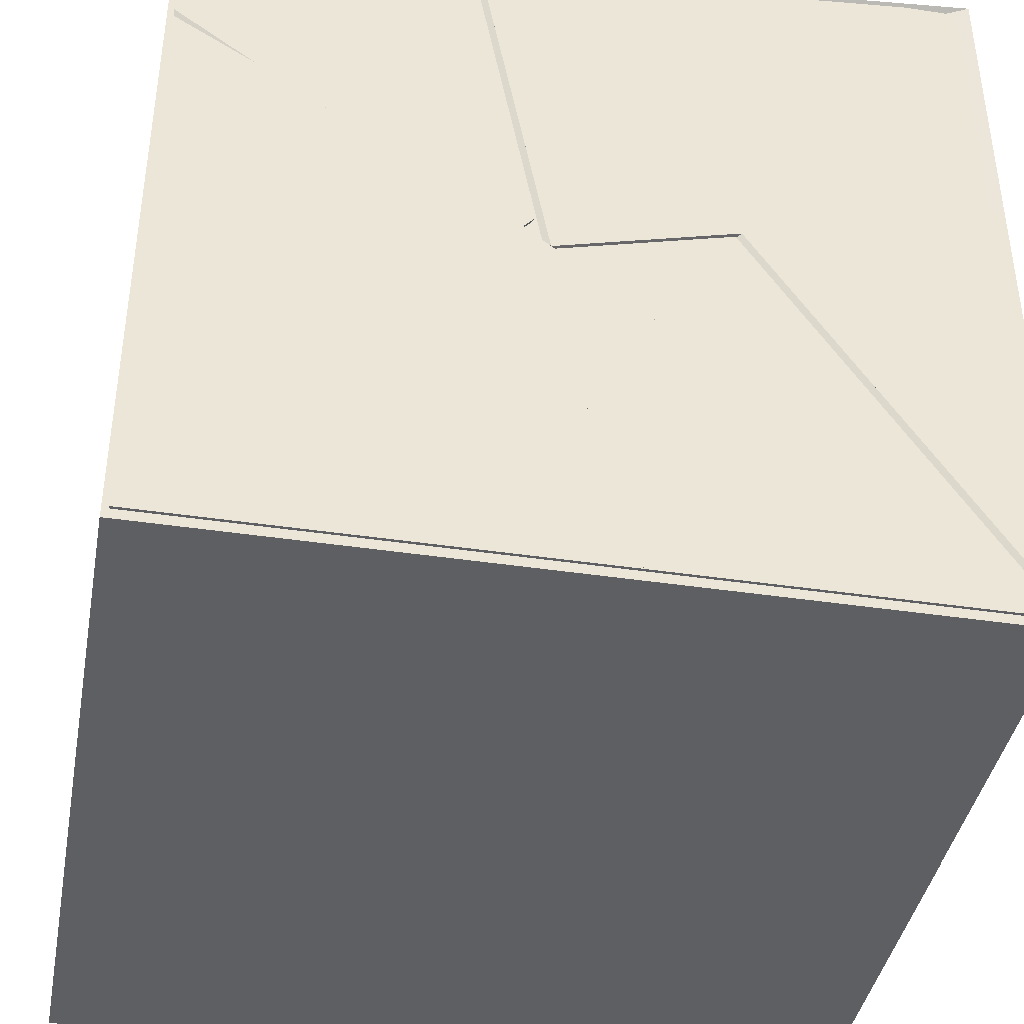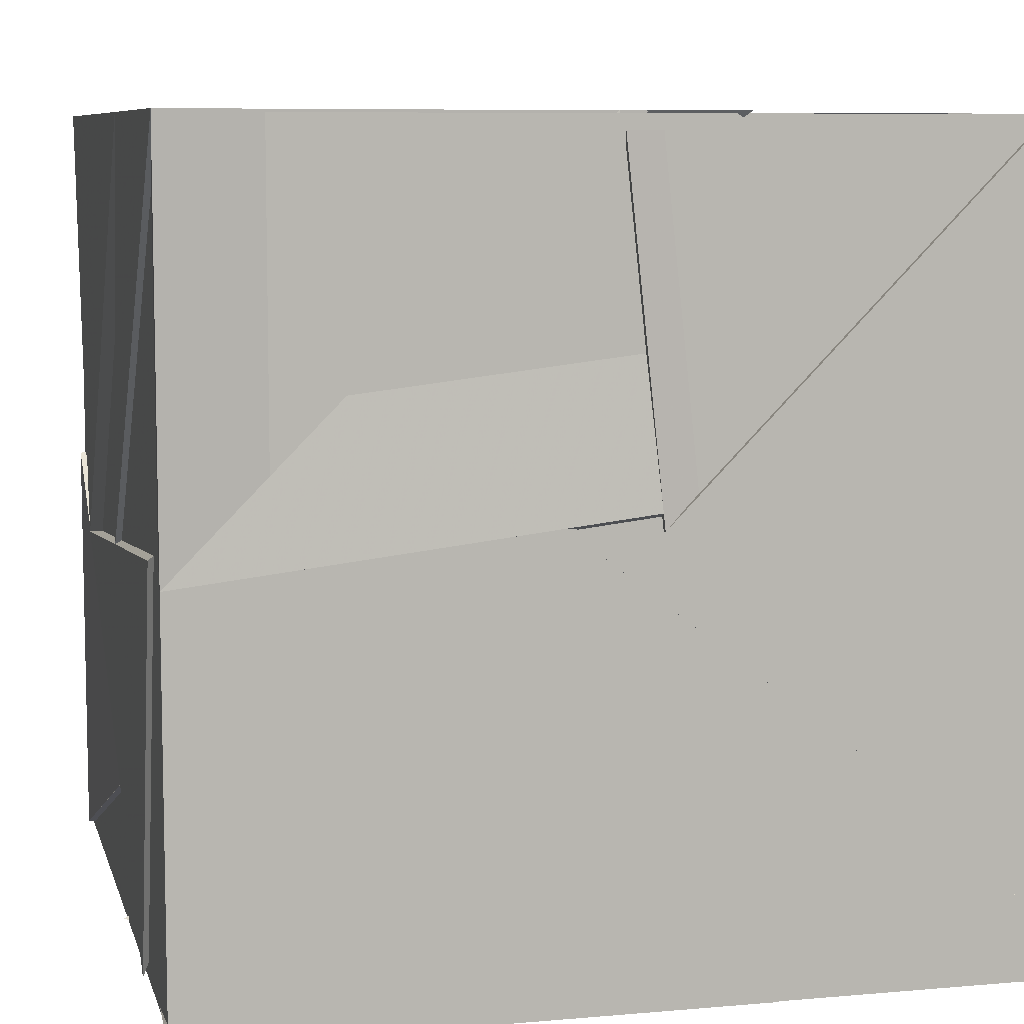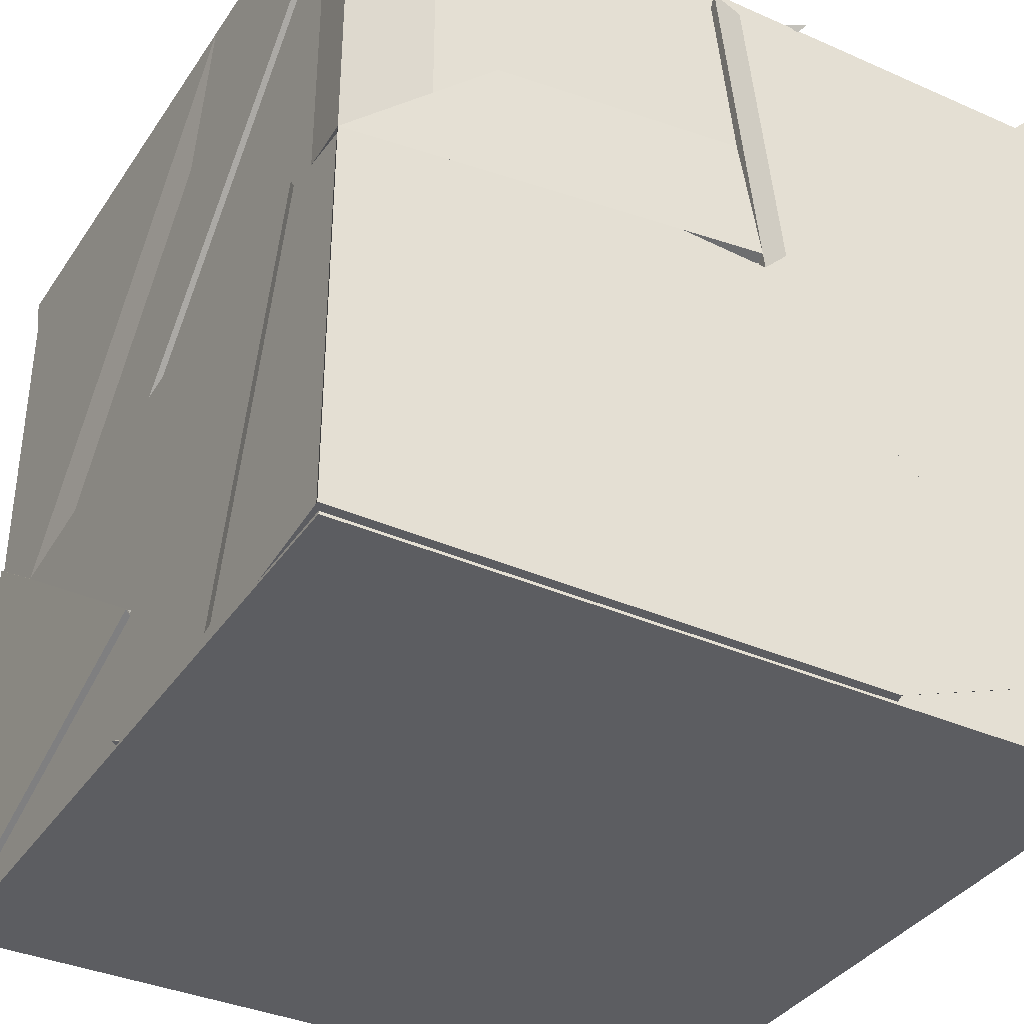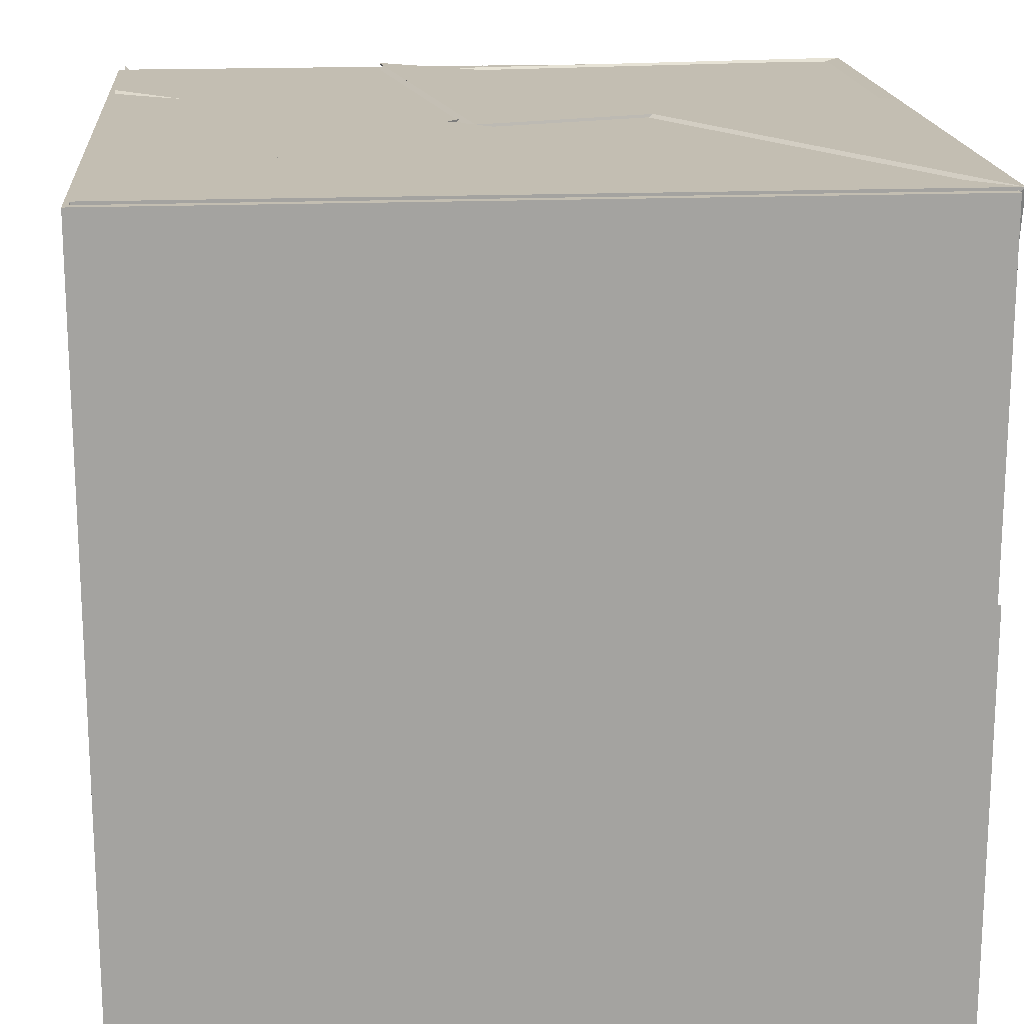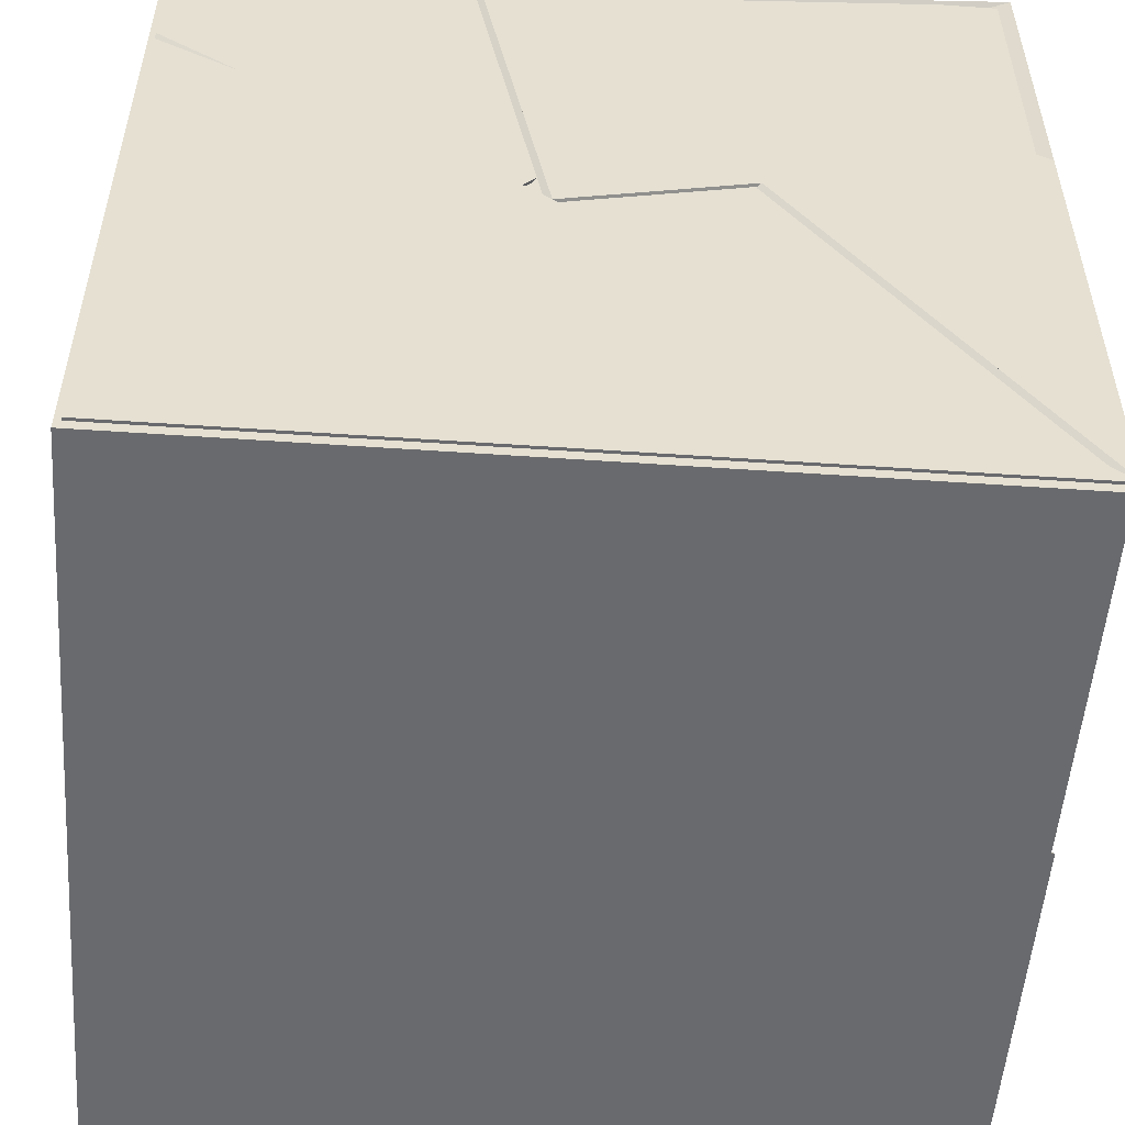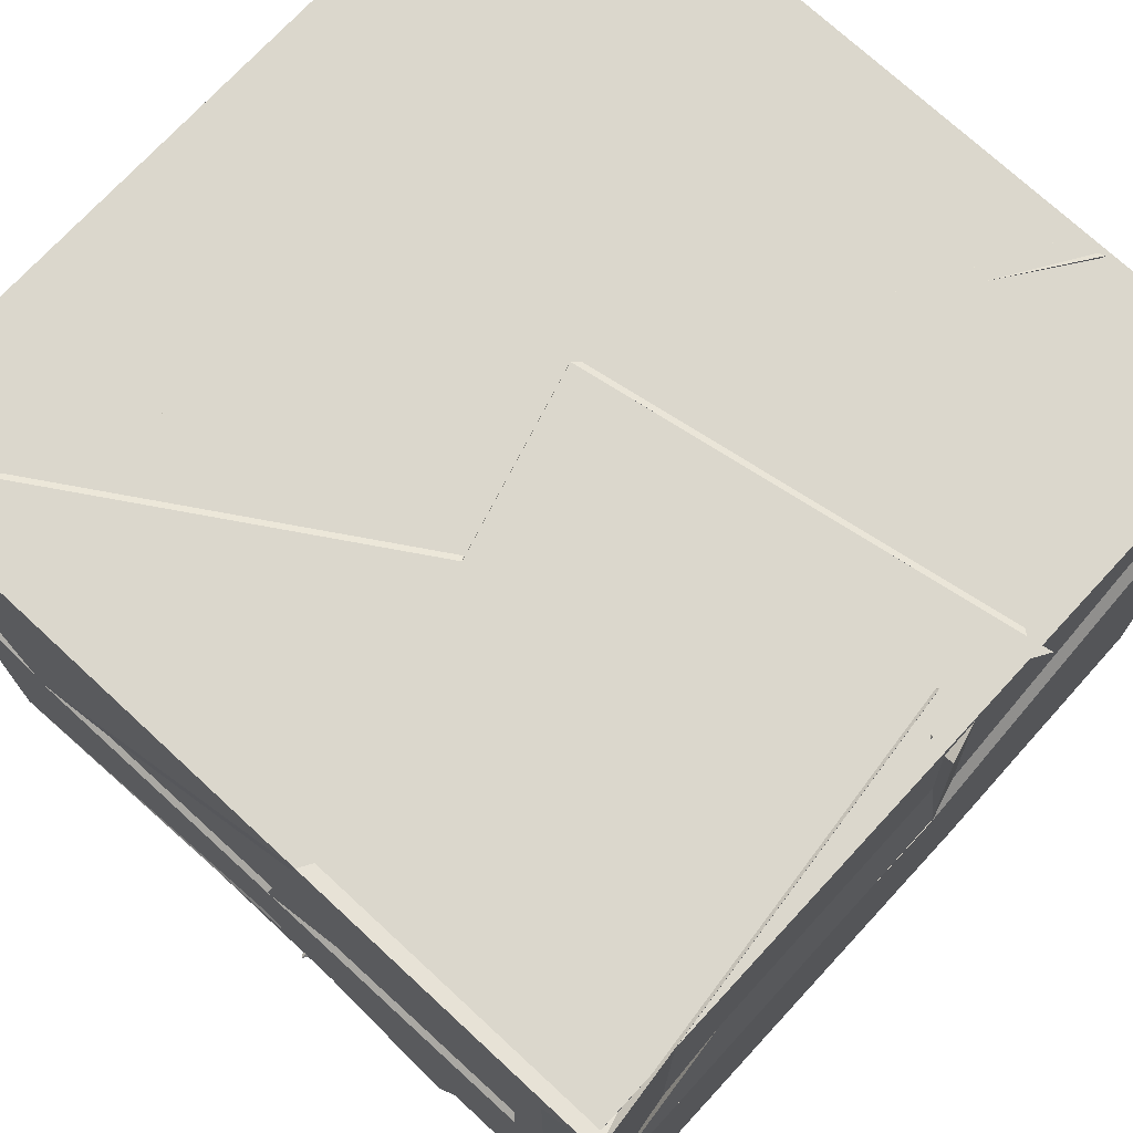
<metadata>
{"format":"obj","ext":"obj","renderer":"f3d","projection":"perspective","resolution":1024,"background":"white","views":[{"elev":-40.7,"azim":169.6,"up":"+Z"},{"elev":8.0,"azim":-13.8,"up":"+Y"},{"elev":-36.5,"azim":-29.8,"up":"+Y"},{"elev":17.5,"azim":175.3,"up":"+Y"},{"elev":-53.1,"azim":175.8,"up":"+Z"},{"elev":73.2,"azim":-47.2,"up":"+Y"}]}
</metadata>
<code>
v 20.89 19.24 19.12
v 19.9 19.97 19.08
v 20.92 20.35 19.78
v 20.25 20.14 19.97
v 19.7 19.08 19.58
v 19.08 19.08 19.08
v 20.47 19.08 19.08
v 19.83 20.08 19.08
v 20.25 19.92 19.83
v 20.92 20.03 20.92
v 20.1 20.08 20.92
v 20.92 20.68 19.97
v 19.08 20.06 19.08
v 19.08 19.4 20
v 19.85 20.11 19.08
v 19.08 20.92 20.92
v 20.09 20.92 20.82
v 19.08 20 20.92
v 19.15 20.13 20.16
v 19.08 19.4 20.01
v 19.88 20.1 19.1
v 19.82 20.49 20.34
v 19.08 19.89 19.32
v 20.15 20.92 19.97
v 20.92 20.92 19.08
v 20.88 20.13 19.08
v 19.93 20.92 19.08
v 20.15 20.63 19.71
v 19.08 20.92 19.08
v 19.92 20.11 19.08
v 19.85 20.1 19.08
v 19.08 19.4 20
v 19.69 19.08 19.57
v 20.09 20.12 20.92
v 20.18 19.77 20.09
v 20.01 20.92 20.87
v 19.59 20.27 19.9
v 20.09 20.92 19.92
v 19.08 20.92 20.21
v 20.27 20.92 20.92
v 20.31 19.69 19.9
v 20.23 19.08 19.24
v 20.92 19.08 20.2
v 19.85 19.08 20.38
v 20.92 19.98 19.61
v 20.92 19.33 20.84
v 19.96 19.22 20.27
v 19.08 19.08 20
v 20.3 19.75 20.03
v 20.23 19.08 19.24
v 19.84 19.08 20.41
v 20.92 19.98 19.56
v 20.16 19.81 19.81
v 20.35 20.22 20.18
v 19.9 19.97 19.08
v 20.21 20.83 19.86
v 20.91 20.3 19.23
v 20.26 20.92 20.87
v 20.77 20.63 20.41
v 19.59 19.93 20.16
v 20.09 20.92 19.92
v 20.92 19.98 19.61
v 20.23 19.08 19.25
v 20.15 19.81 19.78
v 19.89 20.09 20.92
v 19.08 19.08 20.92
v 20.35 19.08 20.92
v 19.1 19.08 20.38
v 20.92 19.29 20.92
v 19.89 20.09 20.92
v 20.3 19.75 20
v 20.12 20.92 20
v 20.92 20.92 20.44
v 20.92 20.27 19.2
v 20.92 19.08 19.08
v 20.92 20.36 19.78
v 20.92 20.13 19.08
v 20.92 19.15 19.08
v 19.9 19.96 19.08
v 20.09 20.7 20.61
v 19.08 19.96 20
v 20.15 20.67 19.75
v 19.13 19.99 20.03
v 19.53 19.09 19.71
v 20.26 19.76 20.07
v 19.86 20.08 19.08
v 20.15 19.08 19.29
v 20.17 20.83 20
v 19.31 19.74 20.11
v 19.89 20.1 19.08
v 20.41 20.43 20.33
v 20.32 19.74 20.05
v 19.33 19.33 19.9
v 20.39 19.27 20.52
v 20.37 19.87 20.13
v 19.94 20.13 20.36
v 20.01 19.7 20.16
v 19.37 20.31 20.31
v 19.68 20.92 20.03
v 20.05 19.99 19.08
v 19.46 19.49 19.98
v 19.89 20.09 20.92
v 19.08 19.4 19.99
v 19.93 20.13 20.29
v 20.25 20.14 19.97
v 19.88 19.99 19.08
v 20.15 19.08 19.29
v 20.89 19.24 19.12
v 20.92 20.92 20.5
v 20.89 20.31 19.25
v 20.38 20.2 20.15
v 20.13 20.89 19.94
v 20.01 20.88 20.92
v 20.24 19.93 19.93
v 20.92 20.89 20.68
v 20.92 19.33 20.84
v 20.5 19.08 20.43
v 20.92 20.92 20.92
v 20.92 20.68 19.97
v 20.39 19.26 20.52
v 19.33 19.33 19.9
v 19.08 20.03 20.71
v 19.63 20.32 20.11
v 19.08 19.08 20.44
v 20.42 19.62 19.89
v 19.09 19.07 19.05
v 19.09 19.07 20.9
v 19.09 20.92 20.9
v 19.09 20.92 19.05
v 20.94 19.07 19.05
v 20.94 20.92 19.05
v 20.94 20.92 20.9
v 20.94 19.07 20.9
f 1 2 3
f 1 4 2
f 1 3 4
f 2 4 3
f 5 6 7
f 5 8 6
f 5 7 8
f 6 8 7
f 9 10 11
f 9 12 10
f 9 11 12
f 10 12 11
f 13 14 6
f 13 15 14
f 13 6 15
f 14 15 6
f 16 17 18
f 16 19 17
f 16 18 19
f 17 19 18
f 20 21 22
f 20 23 21
f 20 22 23
f 21 23 22
f 24 25 26
f 24 27 25
f 24 26 27
f 25 27 26
f 28 29 23
f 28 30 29
f 28 23 30
f 29 30 23
f 6 31 32
f 6 33 31
f 6 32 33
f 31 33 32
f 18 34 35
f 18 36 34
f 18 35 36
f 34 36 35
f 37 38 39
f 37 40 38
f 37 39 40
f 38 40 39
f 41 42 43
f 41 44 42
f 41 43 44
f 42 44 43
f 43 45 46
f 43 47 45
f 43 46 47
f 45 47 46
f 48 49 50
f 48 51 49
f 48 50 51
f 49 51 50
f 52 10 12
f 52 53 10
f 52 12 53
f 10 53 12
f 54 55 56
f 54 57 55
f 54 56 57
f 55 57 56
f 58 59 60
f 58 61 59
f 58 60 61
f 59 61 60
f 62 63 64
f 62 43 63
f 62 64 43
f 63 43 64
f 65 66 67
f 65 68 66
f 65 67 68
f 66 68 67
f 10 69 70
f 10 71 69
f 10 70 71
f 69 71 70
f 25 72 73
f 25 74 72
f 25 73 74
f 72 74 73
f 75 63 62
f 75 43 63
f 75 62 43
f 63 43 62
f 76 77 78
f 76 79 77
f 76 78 79
f 77 79 78
f 16 80 39
f 16 81 80
f 16 39 81
f 80 81 39
f 23 82 39
f 23 83 82
f 23 39 83
f 82 83 39
f 84 85 86
f 84 87 85
f 84 86 87
f 85 87 86
f 88 89 90
f 88 91 89
f 88 90 91
f 89 91 90
f 92 93 94
f 92 65 93
f 92 94 65
f 93 65 94
f 95 84 96
f 95 86 84
f 95 96 86
f 84 86 96
f 18 17 97
f 18 98 17
f 18 97 98
f 17 98 97
f 99 23 29
f 99 28 23
f 99 29 28
f 23 28 29
f 24 100 26
f 24 27 100
f 24 26 27
f 100 27 26
f 99 39 29
f 99 23 39
f 99 29 23
f 39 23 29
f 101 18 102
f 101 66 18
f 101 102 66
f 18 66 102
f 103 86 84
f 103 104 86
f 103 84 104
f 86 104 84
f 105 106 107
f 105 108 106
f 105 107 108
f 106 108 107
f 109 110 111
f 109 112 110
f 109 111 112
f 110 112 111
f 113 114 115
f 113 11 114
f 113 115 11
f 114 11 115
f 116 62 64
f 116 10 62
f 116 64 10
f 62 10 64
f 65 68 117
f 65 67 68
f 65 117 67
f 68 67 117
f 118 10 11
f 118 119 10
f 118 11 119
f 10 119 11
f 120 68 65
f 120 121 68
f 120 65 121
f 68 121 65
f 122 123 124
f 122 23 123
f 122 124 23
f 123 23 124
f 24 27 100
f 24 29 27
f 24 100 29
f 27 29 100
f 69 125 67
f 69 65 125
f 69 67 65
f 125 65 67
f 126 127 128 129
f 130 131 132 133
f 126 130 133 127
f 129 128 132 131
f 126 129 131 130
f 127 133 132 128

</code>
